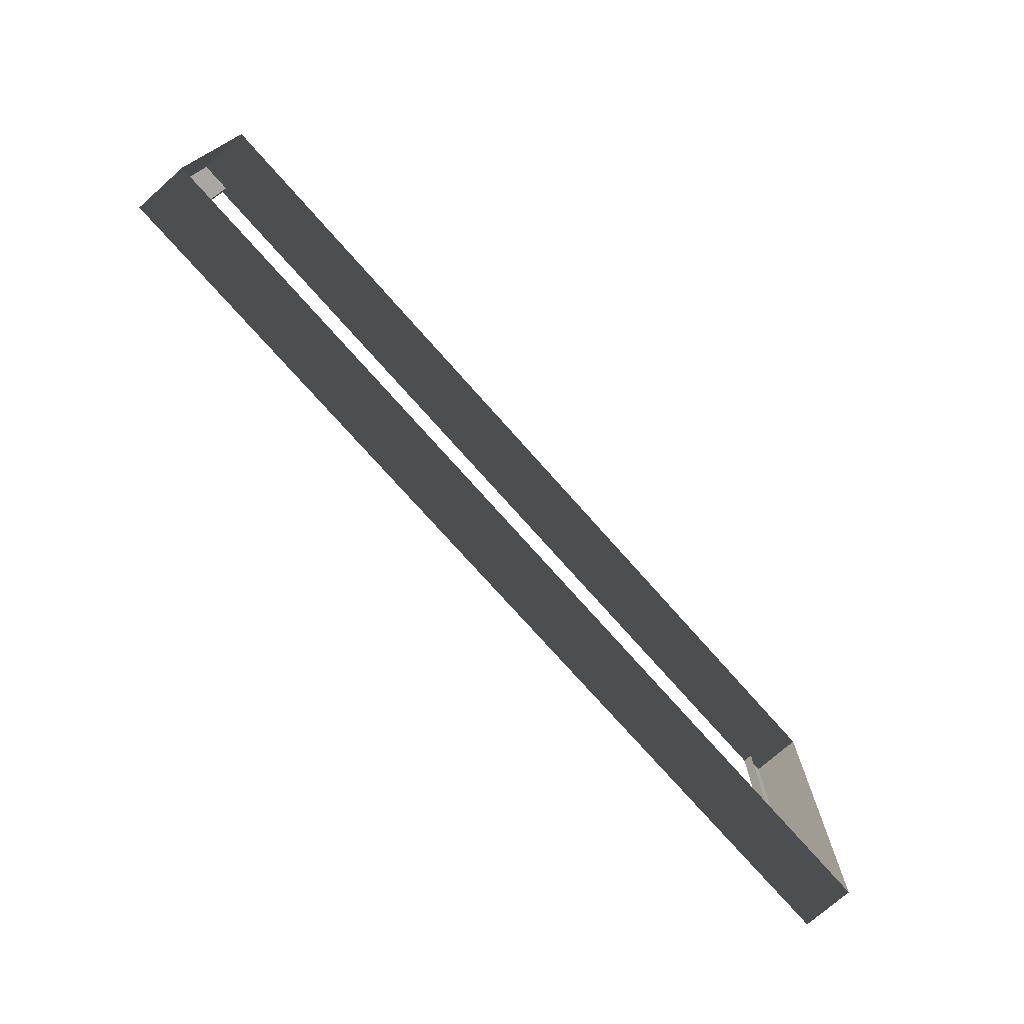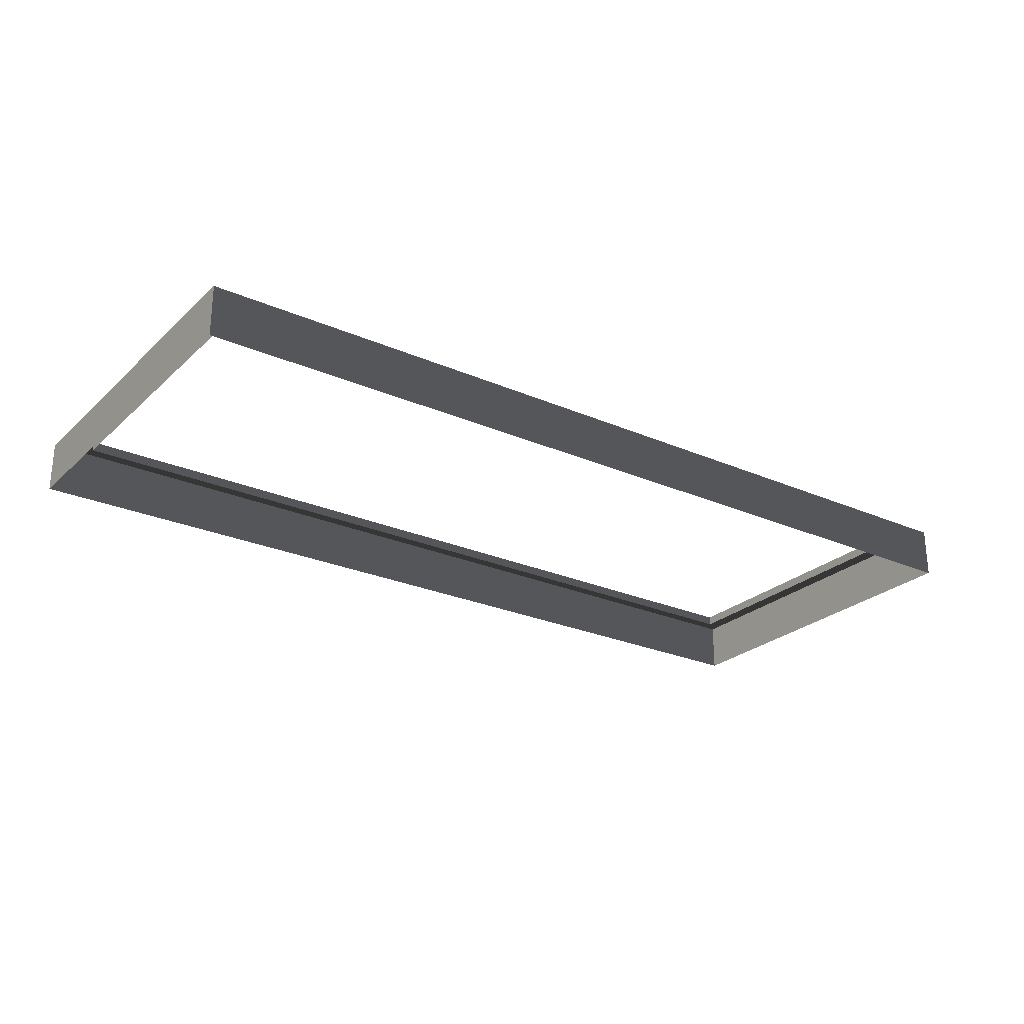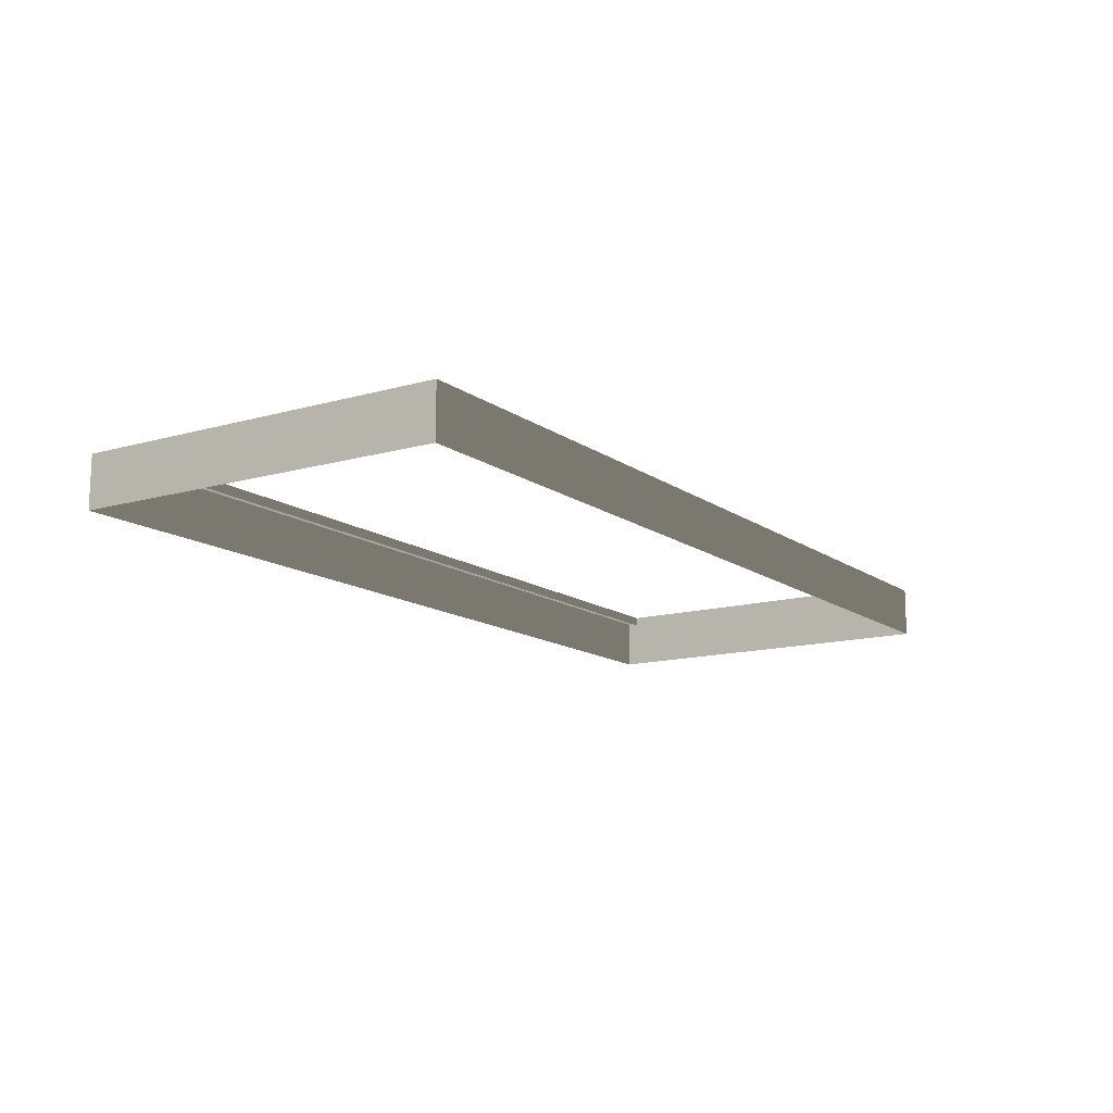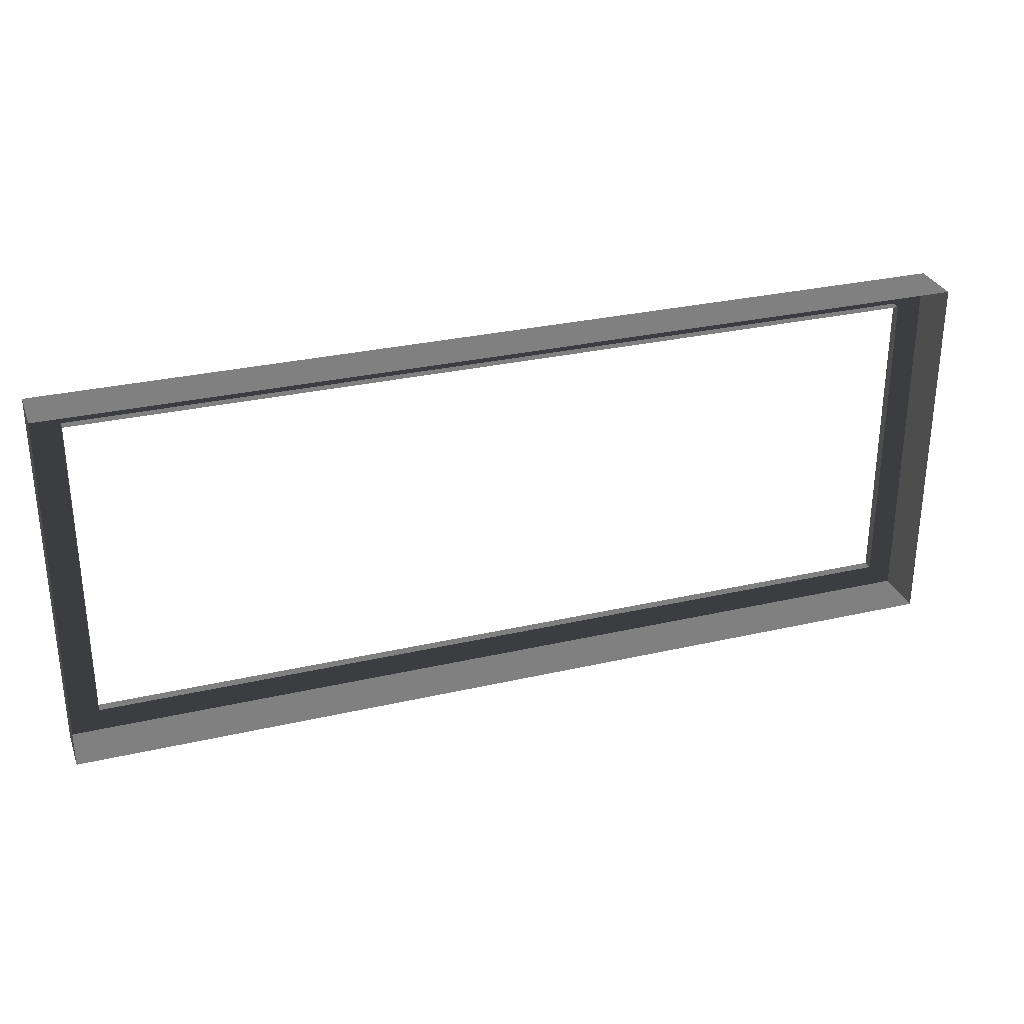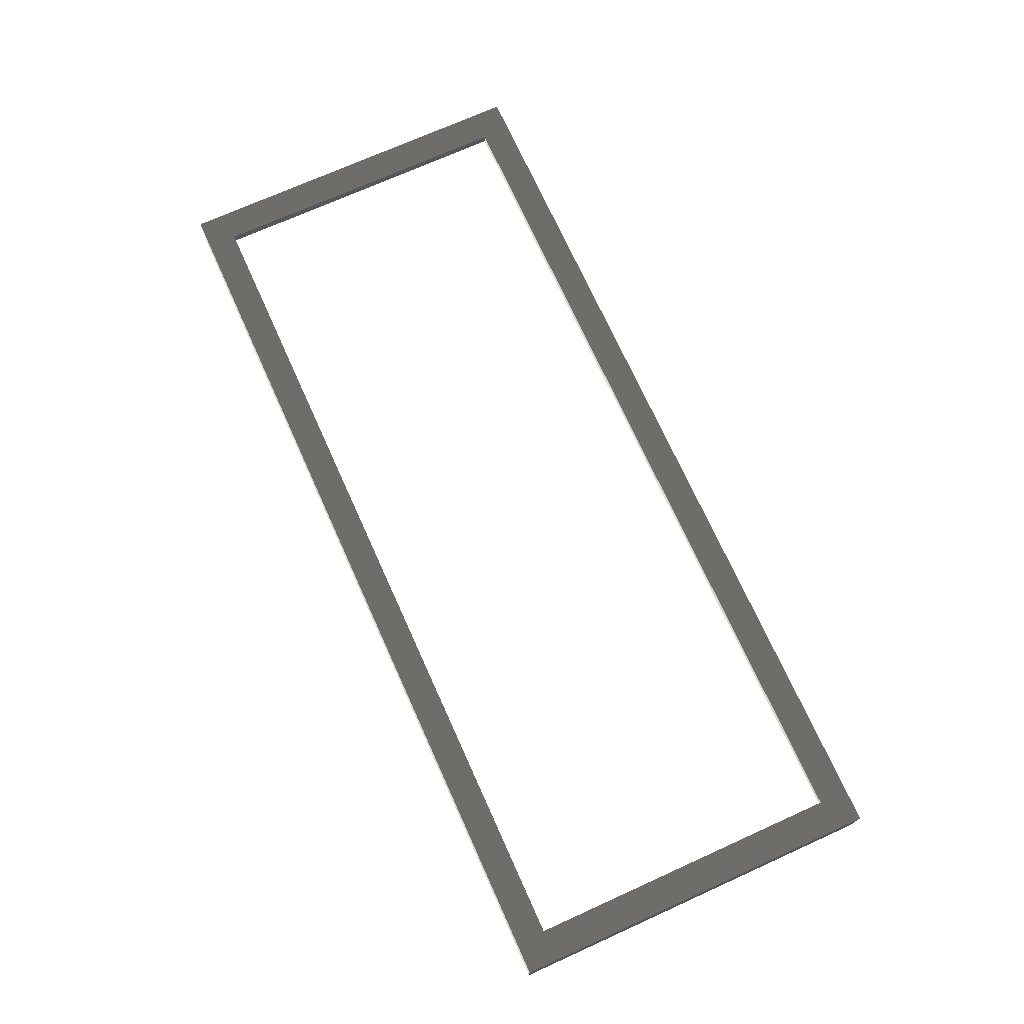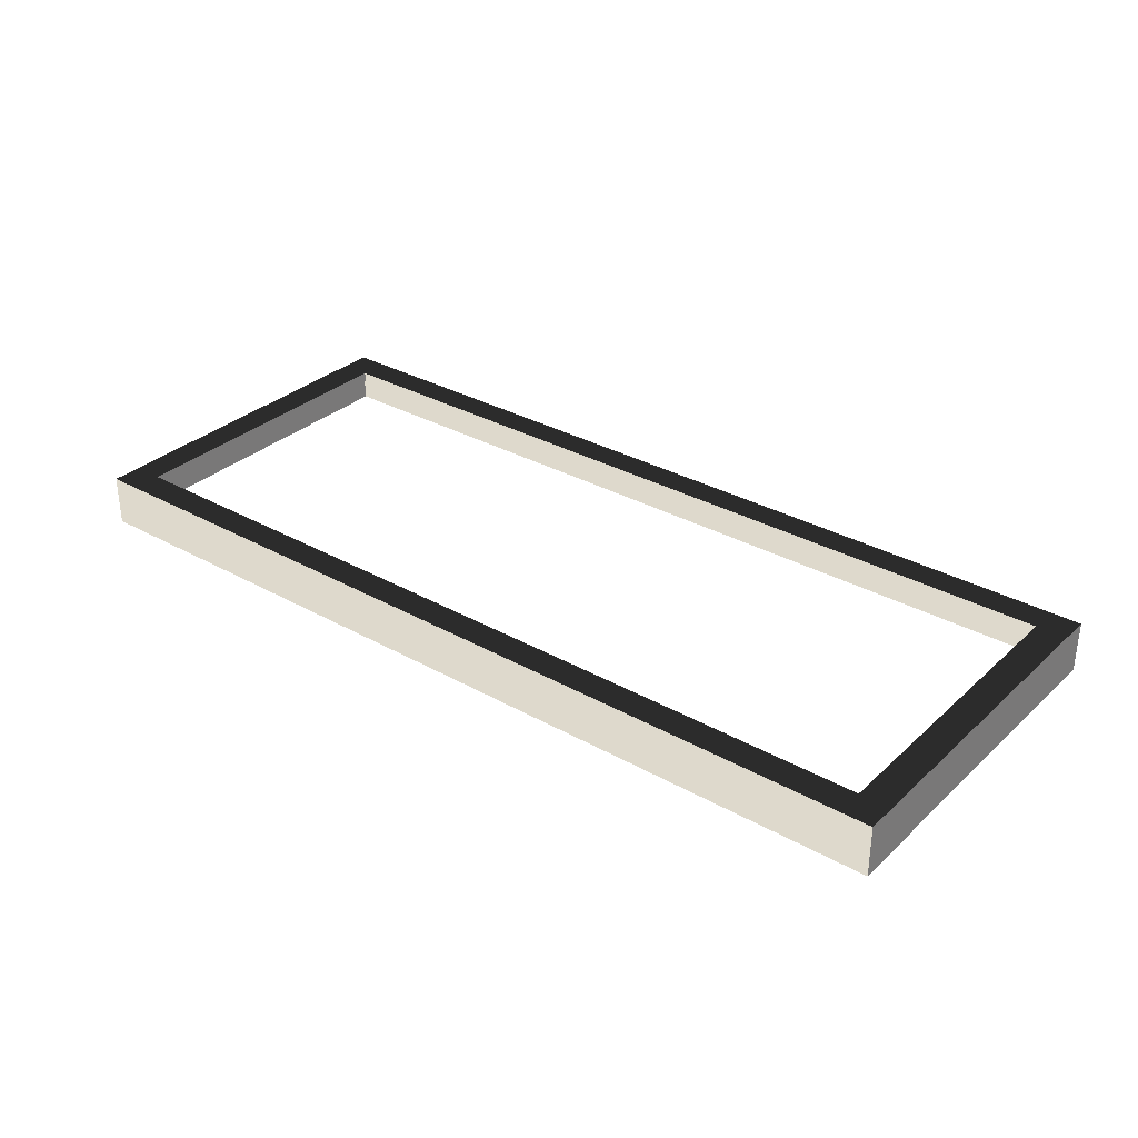
<metadata>
{"format":"obj","ext":"obj","renderer":"f3d","projection":"perspective","resolution":1024,"background":"white","views":[{"elev":-74.4,"azim":131.5,"up":"+Y"},{"elev":-25.5,"azim":144.9,"up":"+Z"},{"elev":-13.3,"azim":-57.0,"up":"+Z"},{"elev":29.8,"azim":161.4,"up":"+Y"},{"elev":72.1,"azim":65.7,"up":"+Z"},{"elev":31.9,"azim":38.4,"up":"+Z"}]}
</metadata>
<code>
v 0.493 -0.2017 0.01636
v 0.493 -0.2017 -0.03888
v -0.493 -0.2017 -0.03888
v -0.493 -0.2017 0.01636
v -0.493 -0.2017 0.01636
v -0.493 -0.2017 -0.03888
v -0.493 0.2017 -0.03888
v -0.493 0.2017 0.01636
v -0.493 0.2017 0.01636
v -0.493 0.2017 -0.03888
v 0.493 0.2017 -0.03888
v 0.493 0.2017 0.01636
v 0.493 0.2017 0.01636
v 0.493 0.2017 -0.03888
v 0.493 -0.2017 -0.03888
v 0.493 -0.2017 0.01636
v 0.4597 0.1696 0.01636
v 0.4597 0.1696 0.006156
v -0.4597 0.1696 0.006156
v -0.4597 0.1696 0.01636
v 0.4597 -0.1696 0.01636
v 0.493 -0.2017 0.01636
v -0.493 -0.2017 0.01636
v -0.4597 -0.1696 0.01636
v -0.493 0.2017 0.01636
v -0.4597 0.1696 0.01636
v 0.493 0.2017 0.01636
v 0.4597 0.1696 0.01636
v -0.4597 -0.1696 0.01636
v -0.4597 -0.1696 0.006156
v 0.4597 -0.1696 0.006156
v 0.4597 -0.1696 0.01636
v 0.4597 -0.1696 0.01636
v 0.4597 -0.1696 0.006156
v 0.4597 0.1696 0.006156
v 0.4597 0.1696 0.01636
v -0.4597 0.1696 0.01636
v -0.4597 0.1696 0.006156
v -0.4597 -0.1696 0.006156
v -0.4597 -0.1696 0.01636
g Platform_for_grass(Clone)_34825_608
f 1 3 2
f 1 4 3
f 5 7 6
f 5 8 7
f 9 11 10
f 9 12 11
f 13 15 14
f 13 16 15
f 17 19 18
f 17 20 19
f 21 23 22
f 21 24 23
f 24 25 23
f 24 26 25
f 26 27 25
f 26 28 27
f 28 22 27
f 28 21 22
f 29 31 30
f 29 32 31
f 33 35 34
f 33 36 35
f 37 39 38
f 37 40 39

</code>
